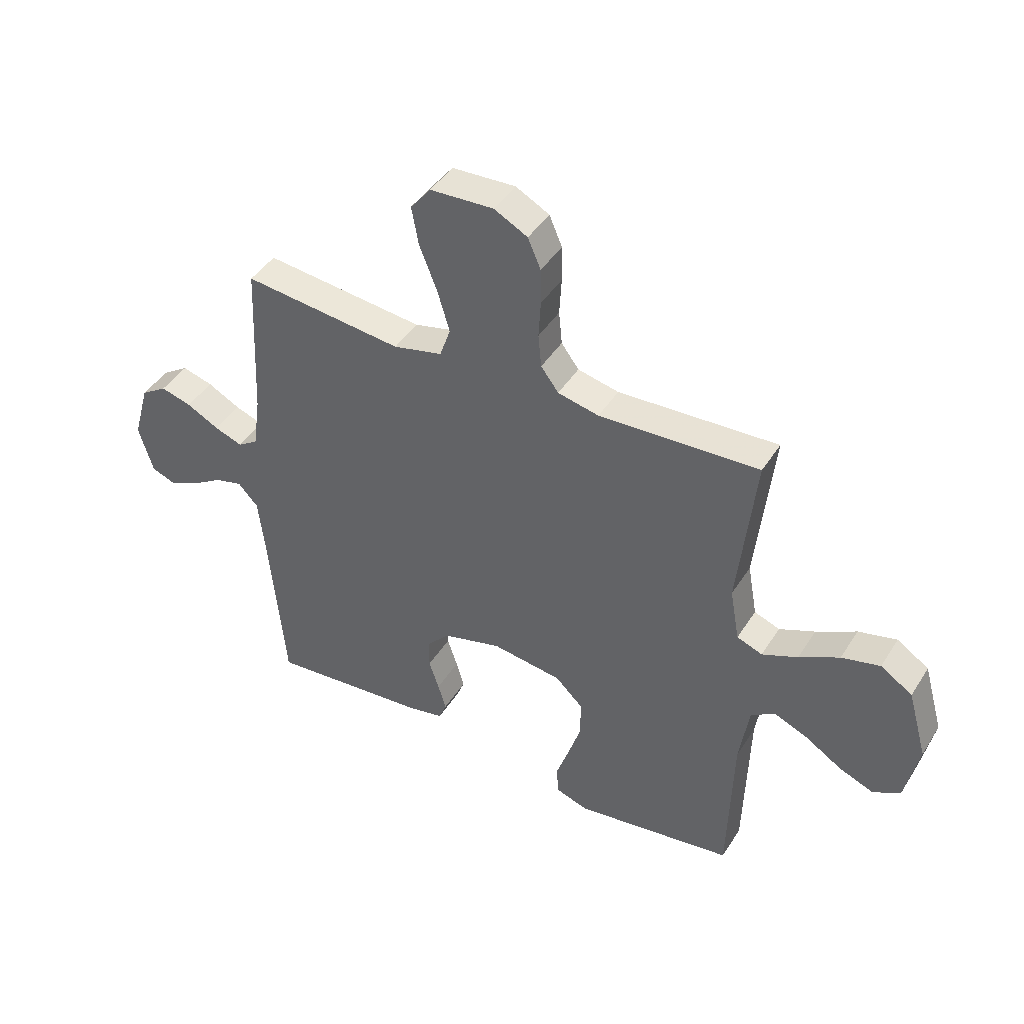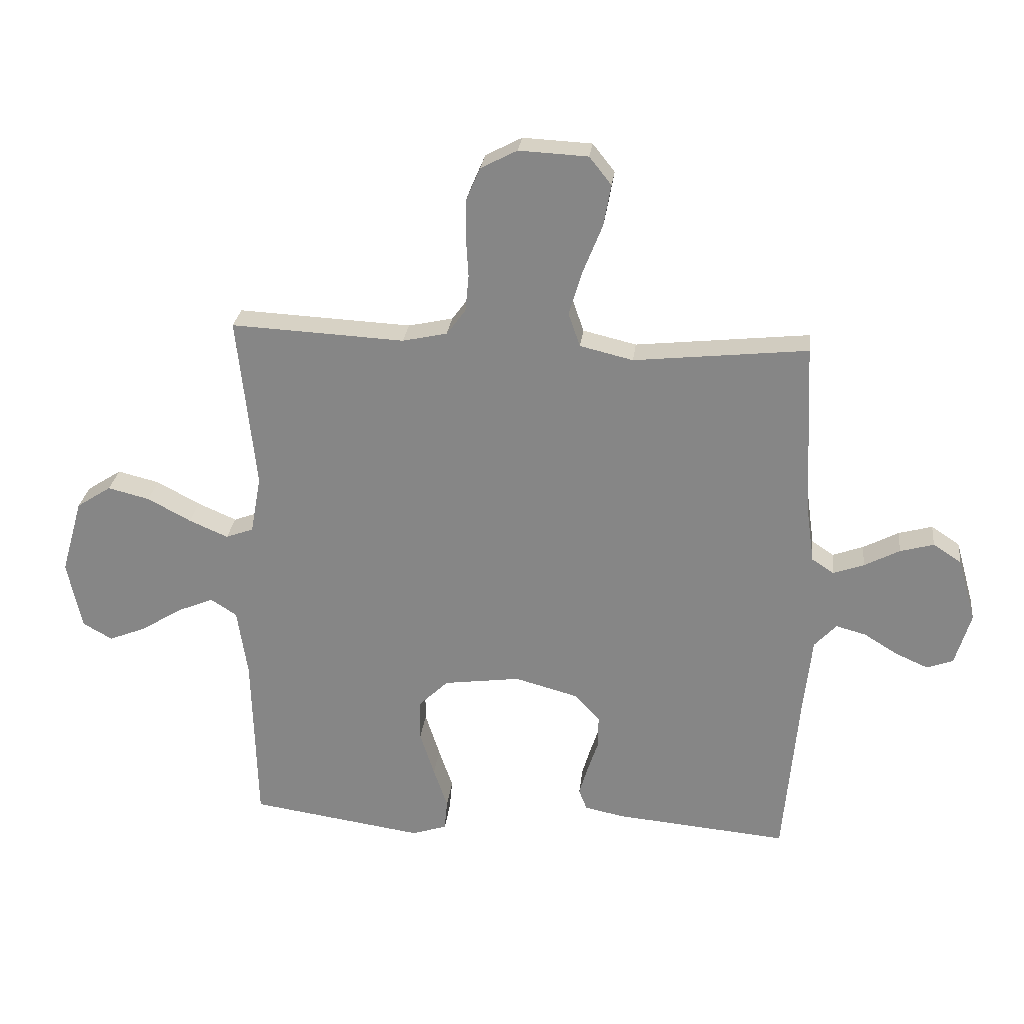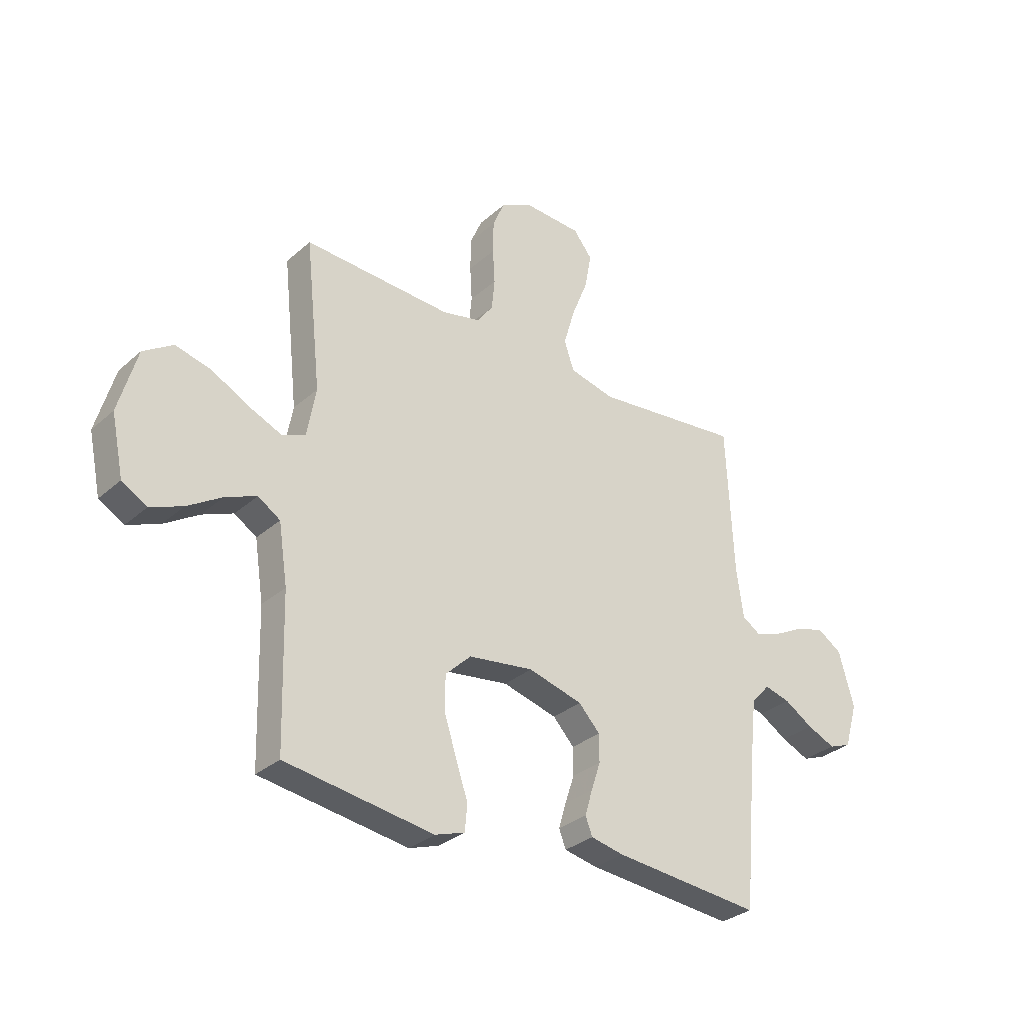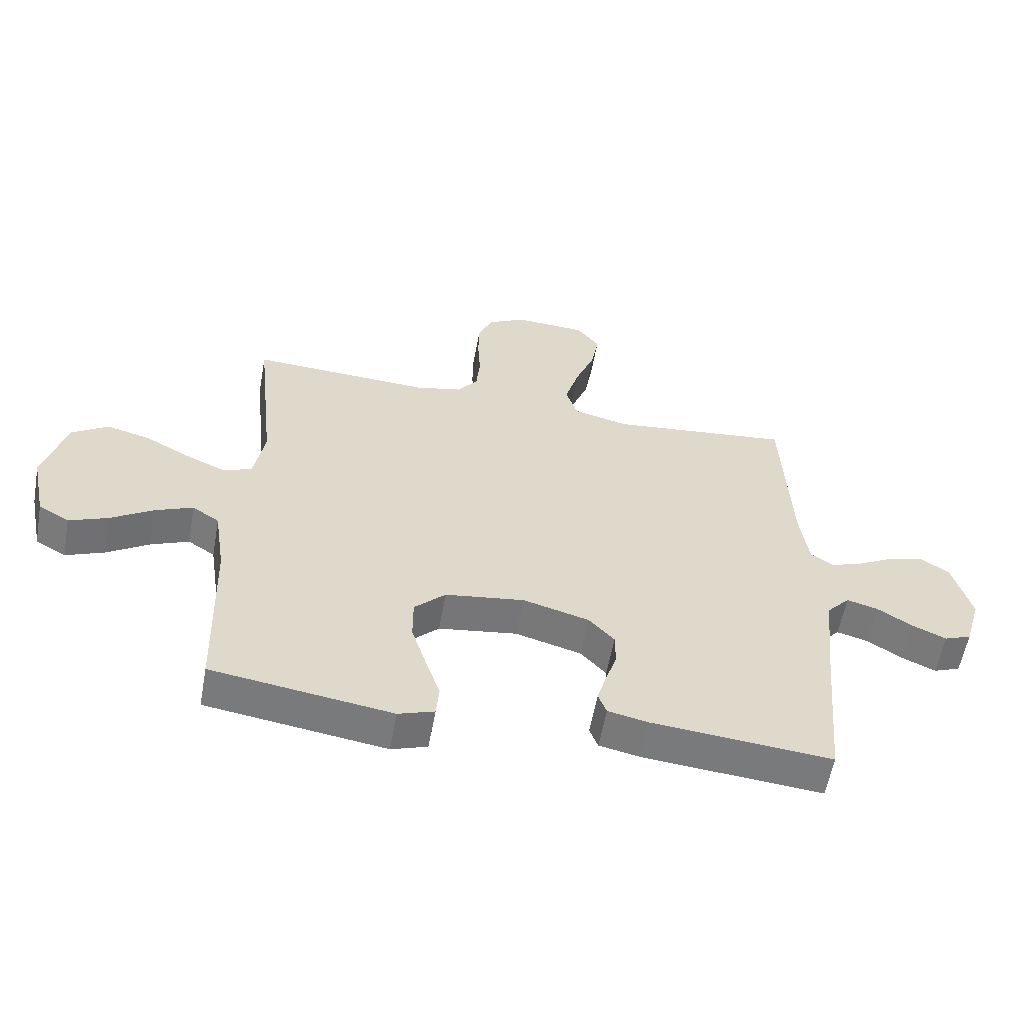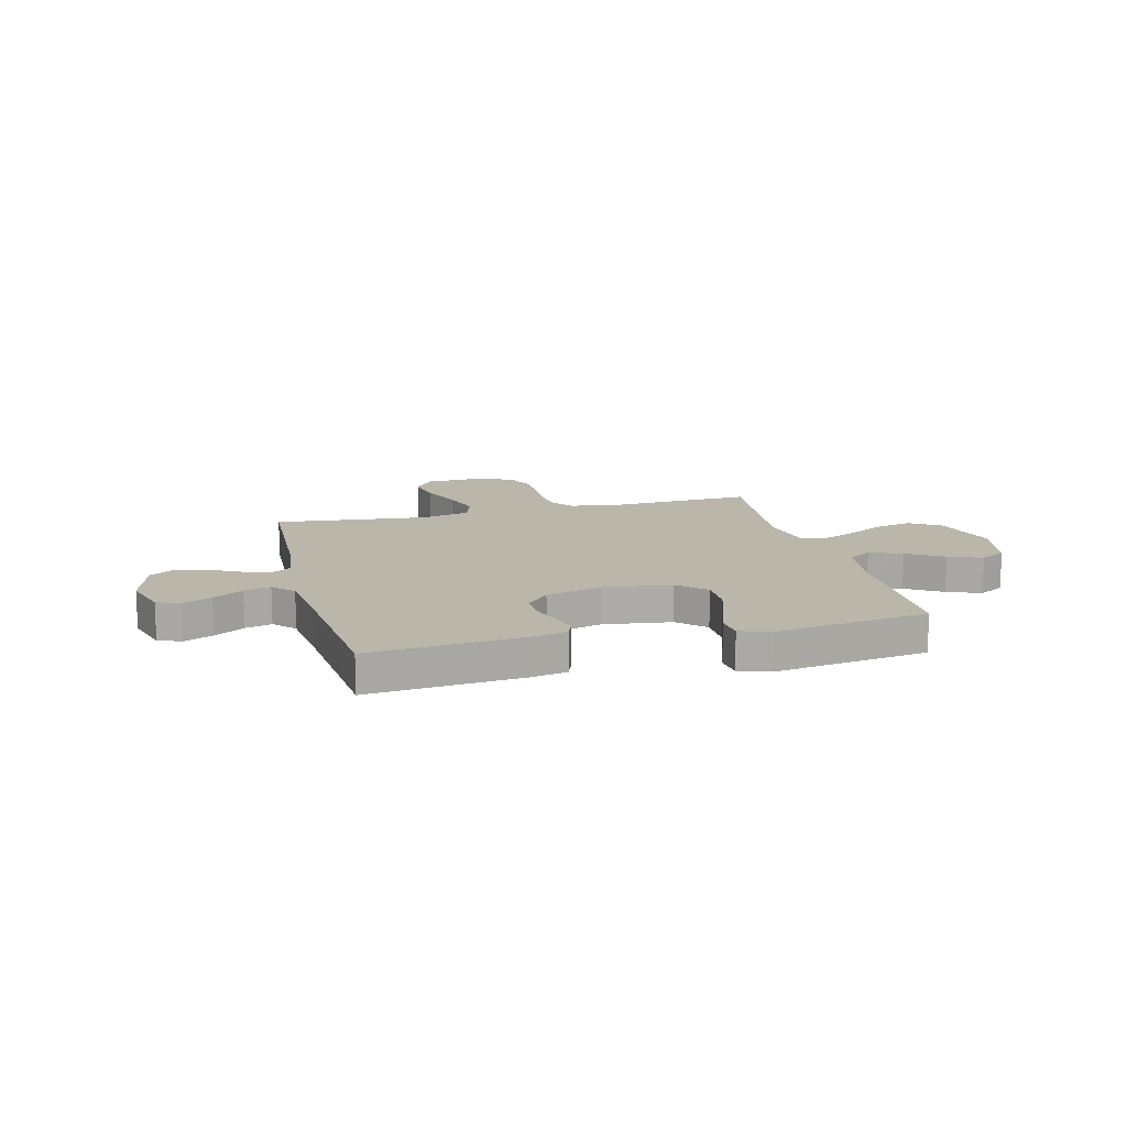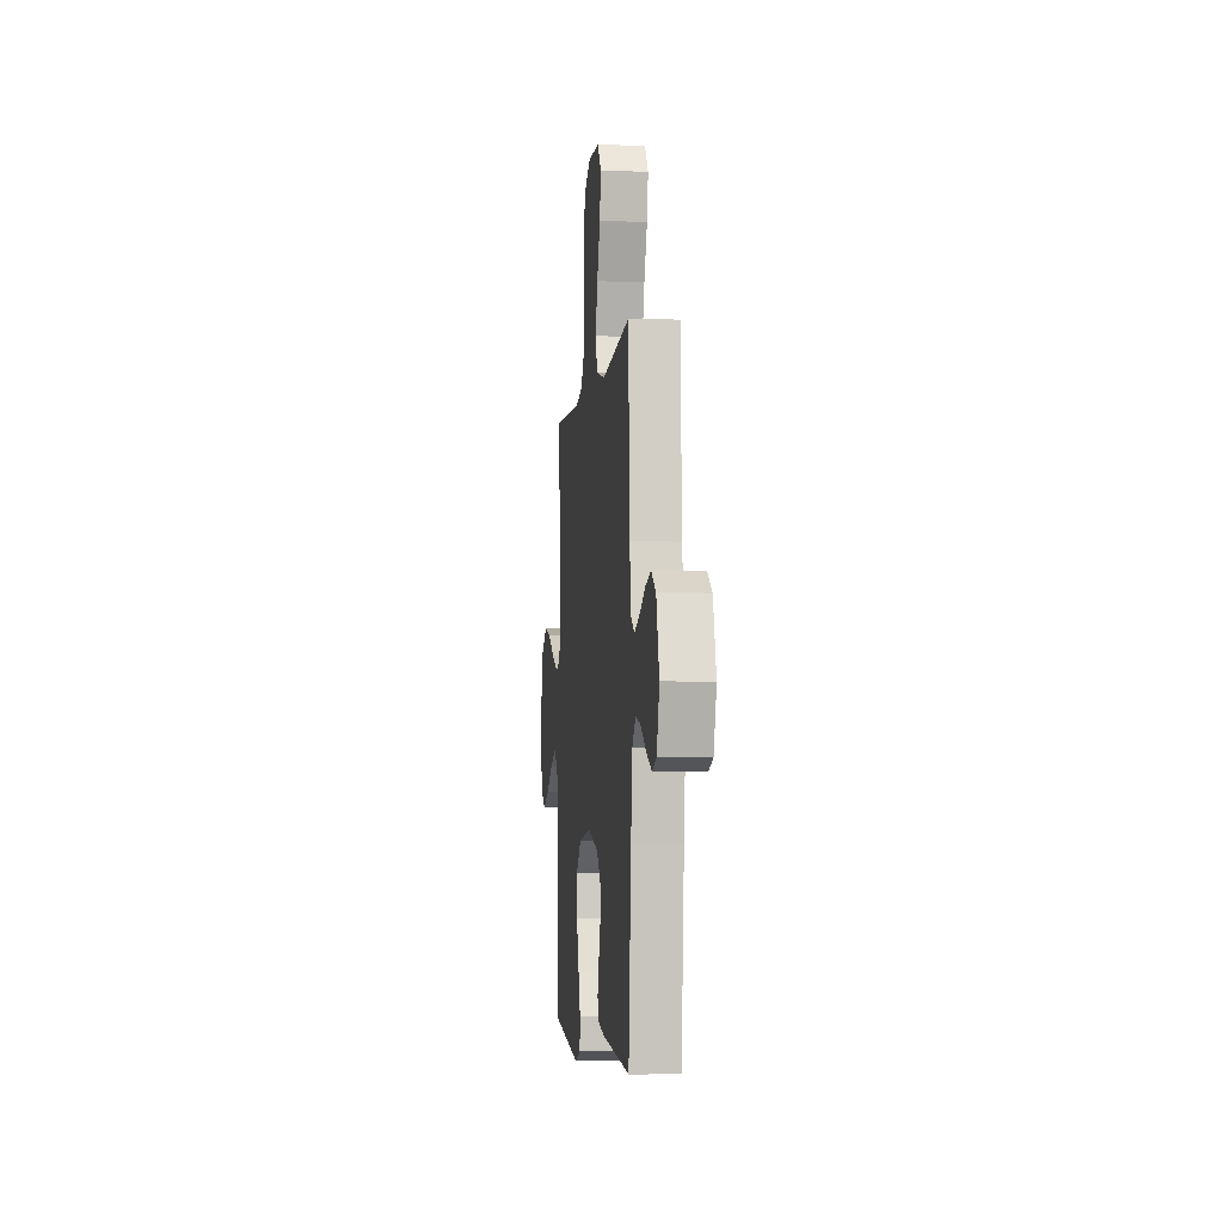
<metadata>
{"format":"obj","ext":"obj","renderer":"f3d","projection":"perspective","resolution":1024,"background":"white","views":[{"elev":43.6,"azim":-149.9,"up":"+Z"},{"elev":26.8,"azim":6.6,"up":"+Z"},{"elev":-31.1,"azim":-38.9,"up":"+Z"},{"elev":-57.8,"azim":-10.2,"up":"+Z"},{"elev":13.8,"azim":165.6,"up":"+Y"},{"elev":-4.2,"azim":83.6,"up":"+Z"}]}
</metadata>
<code>
v 0.5 0.07 0.5
v 0.514 0.07 0.2
v 0.528 0.07 0.1
v 0.566 0.07 0.075
v 0.619 0.07 0.094
v 0.68 0.07 0.126
v 0.738 0.07 0.142
v 0.787 0.07 0.11
v 0.818 0.07 0
v 0.791 0.07 -0.091
v 0.746 0.07 -0.108
v 0.689 0.07 -0.083
v 0.631 0.07 -0.047
v 0.579 0.07 -0.033
v 0.541 0.07 -0.074
v 0.527 0.07 -0.2
v 0.5 0.07 -0.5
v 0.2 0.07 -0.473
v 0.133 0.07 -0.459
v 0.119 0.07 -0.423
v 0.134 0.07 -0.372
v 0.153 0.07 -0.315
v 0.153 0.07 -0.259
v 0.11 0.07 -0.213
v 0 0.07 -0.183
v -0.132 0.07 -0.201
v -0.184 0.07 -0.251
v -0.184 0.07 -0.322
v -0.159 0.07 -0.4
v -0.135 0.07 -0.471
v -0.14 0.07 -0.524
v -0.2 0.07 -0.544
v -0.5 0.07 -0.5
v -0.508 0.07 -0.2
v -0.526 0.07 -0.081
v -0.571 0.07 -0.052
v -0.634 0.07 -0.078
v -0.704 0.07 -0.122
v -0.769 0.07 -0.148
v -0.82 0.07 -0.119
v -0.845 0.07 0
v -0.808 0.07 0.13
v -0.748 0.07 0.169
v -0.676 0.07 0.151
v -0.601 0.07 0.111
v -0.534 0.07 0.082
v -0.486 0.07 0.1
v -0.468 0.07 0.2
v -0.5 0.07 0.5
v -0.2 0.07 0.485
v -0.123 0.07 0.502
v -0.09 0.07 0.546
v -0.084 0.07 0.609
v -0.088 0.07 0.679
v -0.087 0.07 0.746
v -0.063 0.07 0.802
v 0 0.07 0.835
v 0.119 0.07 0.829
v 0.157 0.07 0.781
v 0.144 0.07 0.709
v 0.111 0.07 0.626
v 0.088 0.07 0.548
v 0.108 0.07 0.49
v 0.2 0.07 0.468
v 0.5 0 0.5
v 0.514 0 0.2
v 0.528 0 0.1
v 0.566 0 0.075
v 0.619 0 0.094
v 0.68 0 0.126
v 0.738 0 0.142
v 0.787 0 0.11
v 0.818 0 0
v 0.791 0 -0.091
v 0.746 0 -0.108
v 0.689 0 -0.083
v 0.631 0 -0.047
v 0.579 0 -0.033
v 0.541 0 -0.074
v 0.527 0 -0.2
v 0.5 0 -0.5
v 0.2 0 -0.473
v 0.133 0 -0.459
v 0.119 0 -0.423
v 0.134 0 -0.372
v 0.153 0 -0.315
v 0.153 0 -0.259
v 0.11 0 -0.213
v 0 0 -0.183
v -0.132 0 -0.201
v -0.184 0 -0.251
v -0.184 0 -0.322
v -0.159 0 -0.4
v -0.135 0 -0.471
v -0.14 0 -0.524
v -0.2 0 -0.544
v -0.5 0 -0.5
v -0.508 0 -0.2
v -0.526 0 -0.081
v -0.571 0 -0.052
v -0.634 0 -0.078
v -0.704 0 -0.122
v -0.769 0 -0.148
v -0.82 0 -0.119
v -0.845 0 0
v -0.808 0 0.13
v -0.748 0 0.169
v -0.676 0 0.151
v -0.601 0 0.111
v -0.534 0 0.082
v -0.486 0 0.1
v -0.468 0 0.2
v -0.5 0 0.5
v -0.2 0 0.485
v -0.123 0 0.502
v -0.09 0 0.546
v -0.084 0 0.609
v -0.088 0 0.679
v -0.087 0 0.746
v -0.063 0 0.802
v 0 0 0.835
v 0.119 0 0.829
v 0.157 0 0.781
v 0.144 0 0.709
v 0.111 0 0.626
v 0.088 0 0.548
v 0.108 0 0.49
v 0.2 0 0.468
f 58 59 60 61
f 58 61 62
f 57 58 62
f 56 57 62
f 53 54 55 56
f 52 53 56 62
f 51 52 62 63
f 48 49 50
f 47 48 50 51
f 42 43 44 45
f 42 45 46
f 41 42 46
f 40 41 46
f 37 38 39 40
f 36 37 40 46
f 35 36 46 47
f 31 32 33 34
f 29 30 31 34
f 28 29 34 35
f 27 28 35 47
f 19 20 21 22
f 17 18 19 22
f 16 17 22 23
f 15 16 23 24
f 10 11 12 13
f 8 9 10 13
f 8 13 14
f 5 6 7 8
f 4 5 8 14
f 3 4 14 15
f 64 1 2
f 26 27 47 51
f 25 26 51 63
f 24 25 63 64
f 15 24 64
f 2 3 15 64
f 125 124 123 122
f 126 125 122
f 126 122 121
f 126 121 120
f 120 119 118 117
f 126 120 117 116
f 127 126 116 115
f 114 113 112
f 115 114 112 111
f 109 108 107 106
f 110 109 106
f 110 106 105
f 110 105 104
f 104 103 102 101
f 110 104 101 100
f 111 110 100 99
f 98 97 96 95
f 98 95 94 93
f 99 98 93 92
f 111 99 92 91
f 86 85 84 83
f 86 83 82 81
f 87 86 81 80
f 88 87 80 79
f 77 76 75 74
f 77 74 73 72
f 78 77 72
f 72 71 70 69
f 78 72 69 68
f 79 78 68 67
f 66 65 128
f 115 111 91 90
f 127 115 90 89
f 128 127 89 88
f 128 88 79
f 128 79 67 66
f 1 65 66 2
f 2 66 67 3
f 3 67 68 4
f 4 68 69 5
f 5 69 70 6
f 6 70 71 7
f 7 71 72 8
f 8 72 73 9
f 9 73 74 10
f 10 74 75 11
f 11 75 76 12
f 12 76 77 13
f 13 77 78 14
f 14 78 79 15
f 15 79 80 16
f 16 80 81 17
f 17 81 82 18
f 18 82 83 19
f 19 83 84 20
f 20 84 85 21
f 21 85 86 22
f 22 86 87 23
f 23 87 88 24
f 24 88 89 25
f 25 89 90 26
f 26 90 91 27
f 27 91 92 28
f 28 92 93 29
f 29 93 94 30
f 30 94 95 31
f 31 95 96 32
f 32 96 97 33
f 33 97 98 34
f 34 98 99 35
f 35 99 100 36
f 36 100 101 37
f 37 101 102 38
f 38 102 103 39
f 39 103 104 40
f 40 104 105 41
f 41 105 106 42
f 42 106 107 43
f 43 107 108 44
f 44 108 109 45
f 45 109 110 46
f 46 110 111 47
f 47 111 112 48
f 48 112 113 49
f 49 113 114 50
f 50 114 115 51
f 51 115 116 52
f 52 116 117 53
f 53 117 118 54
f 54 118 119 55
f 55 119 120 56
f 56 120 121 57
f 57 121 122 58
f 58 122 123 59
f 59 123 124 60
f 60 124 125 61
f 61 125 126 62
f 62 126 127 63
f 63 127 128 64
f 64 128 65 1

</code>
